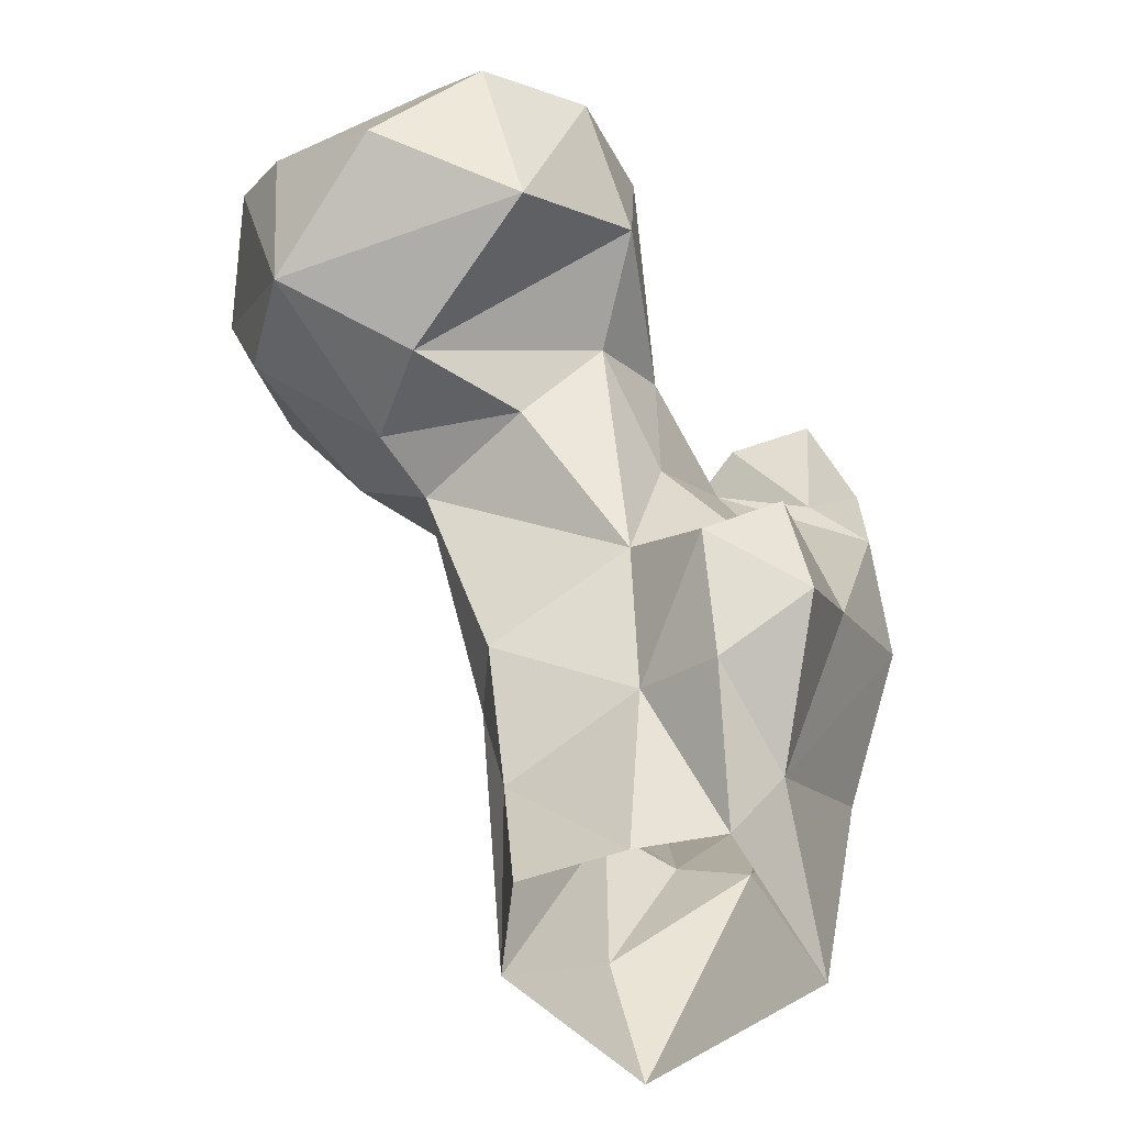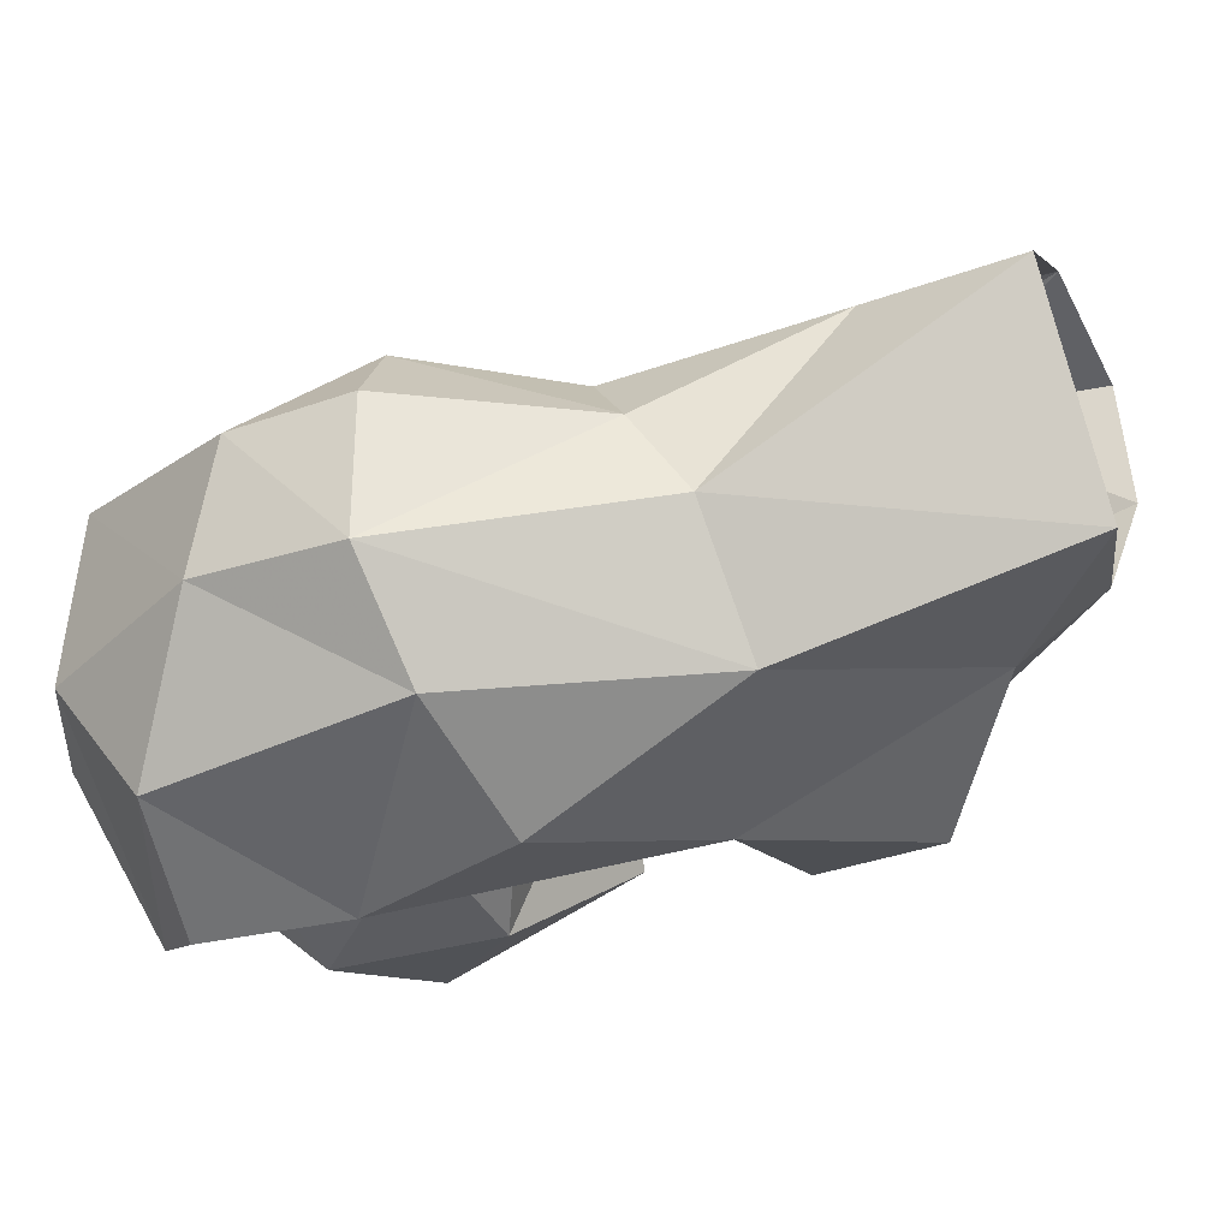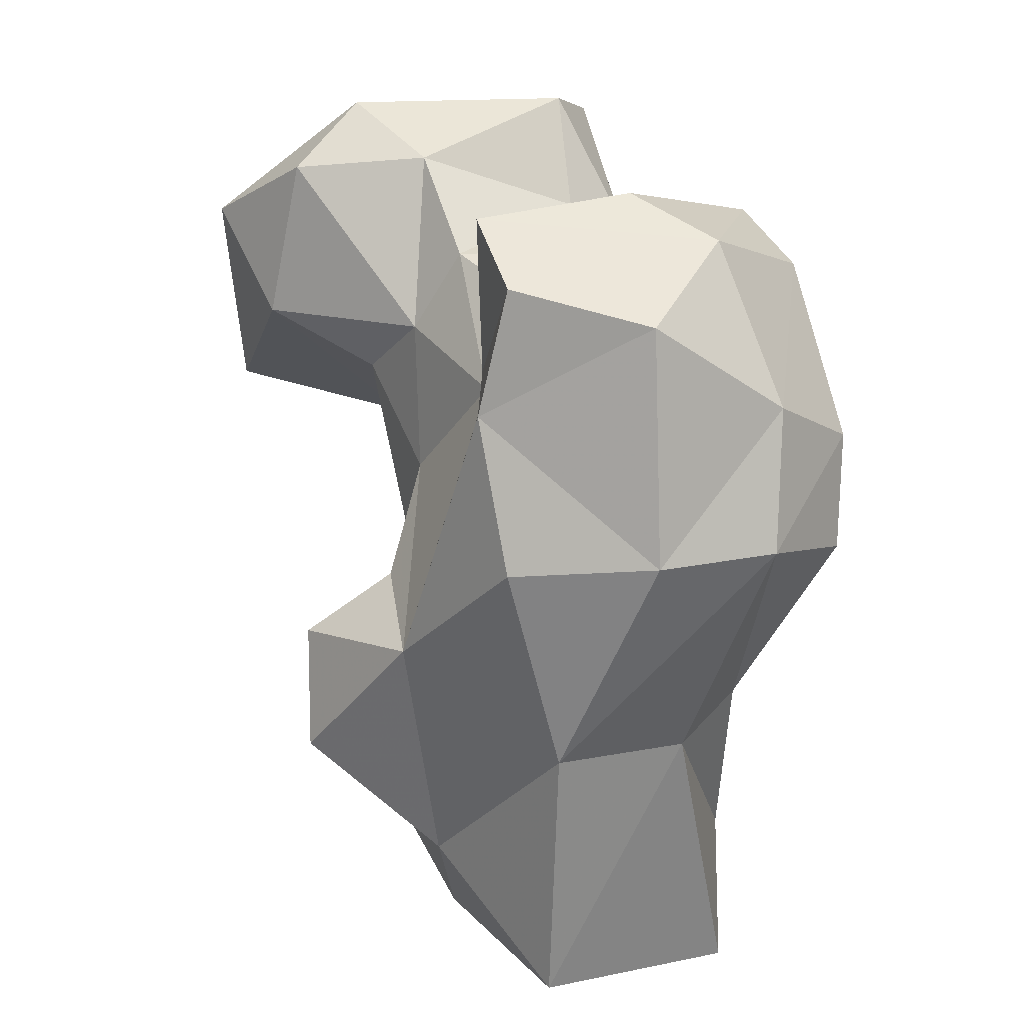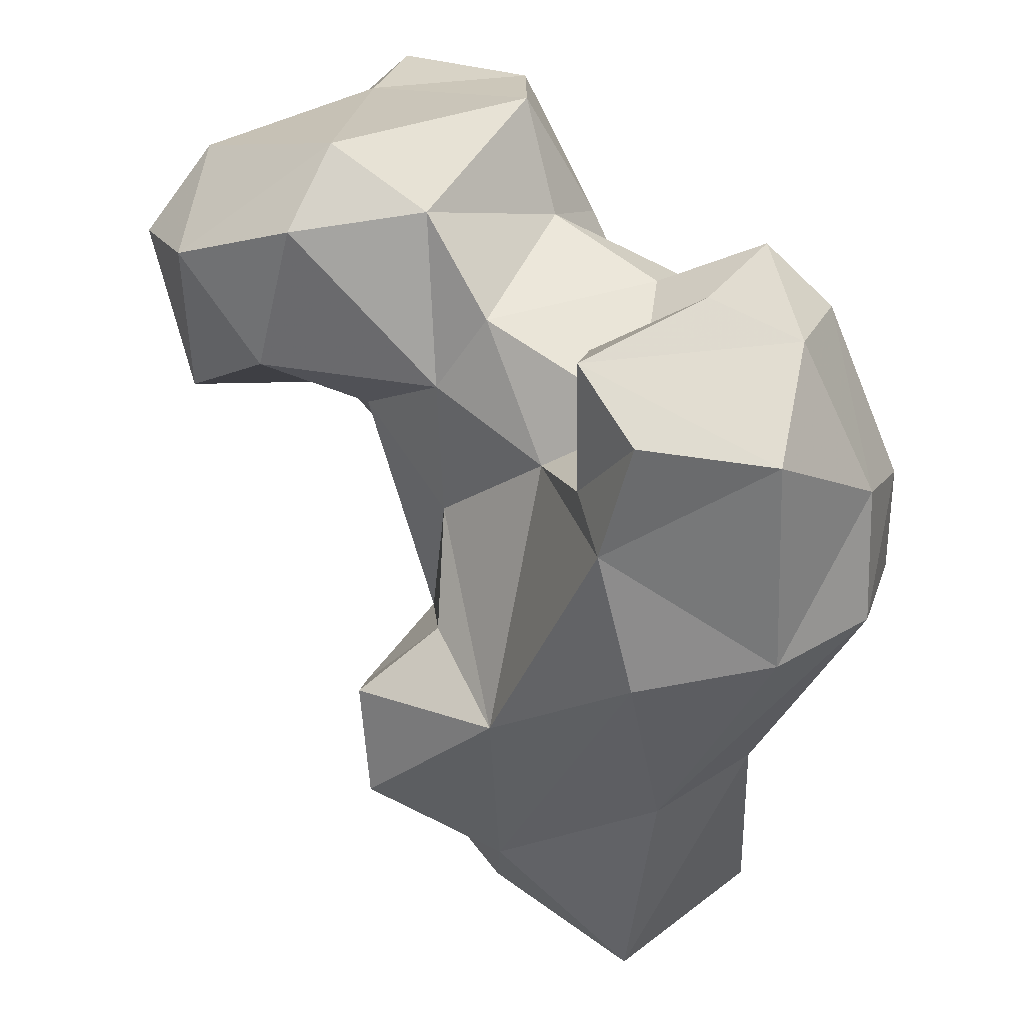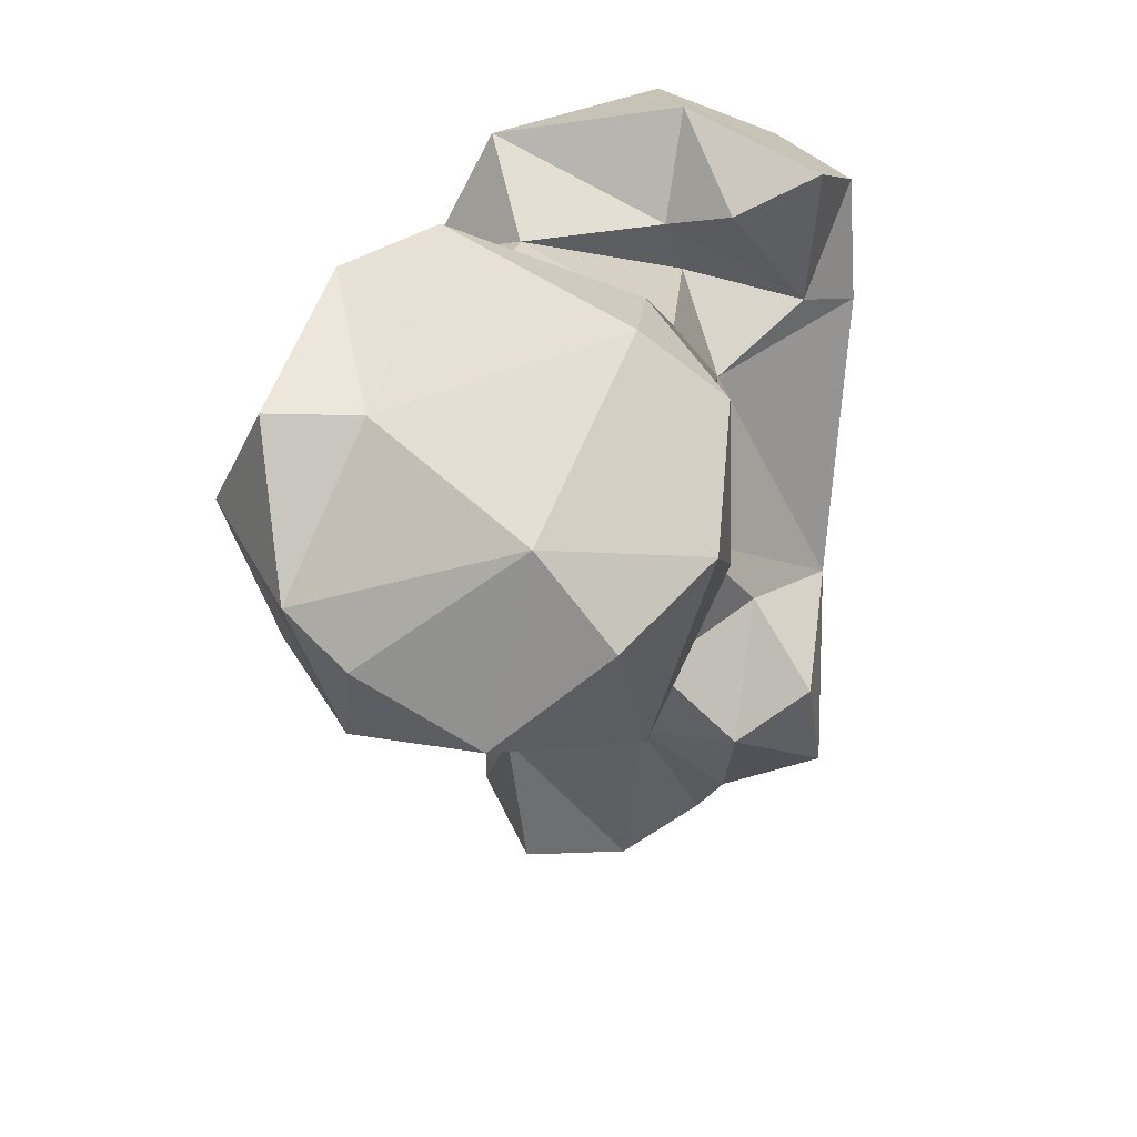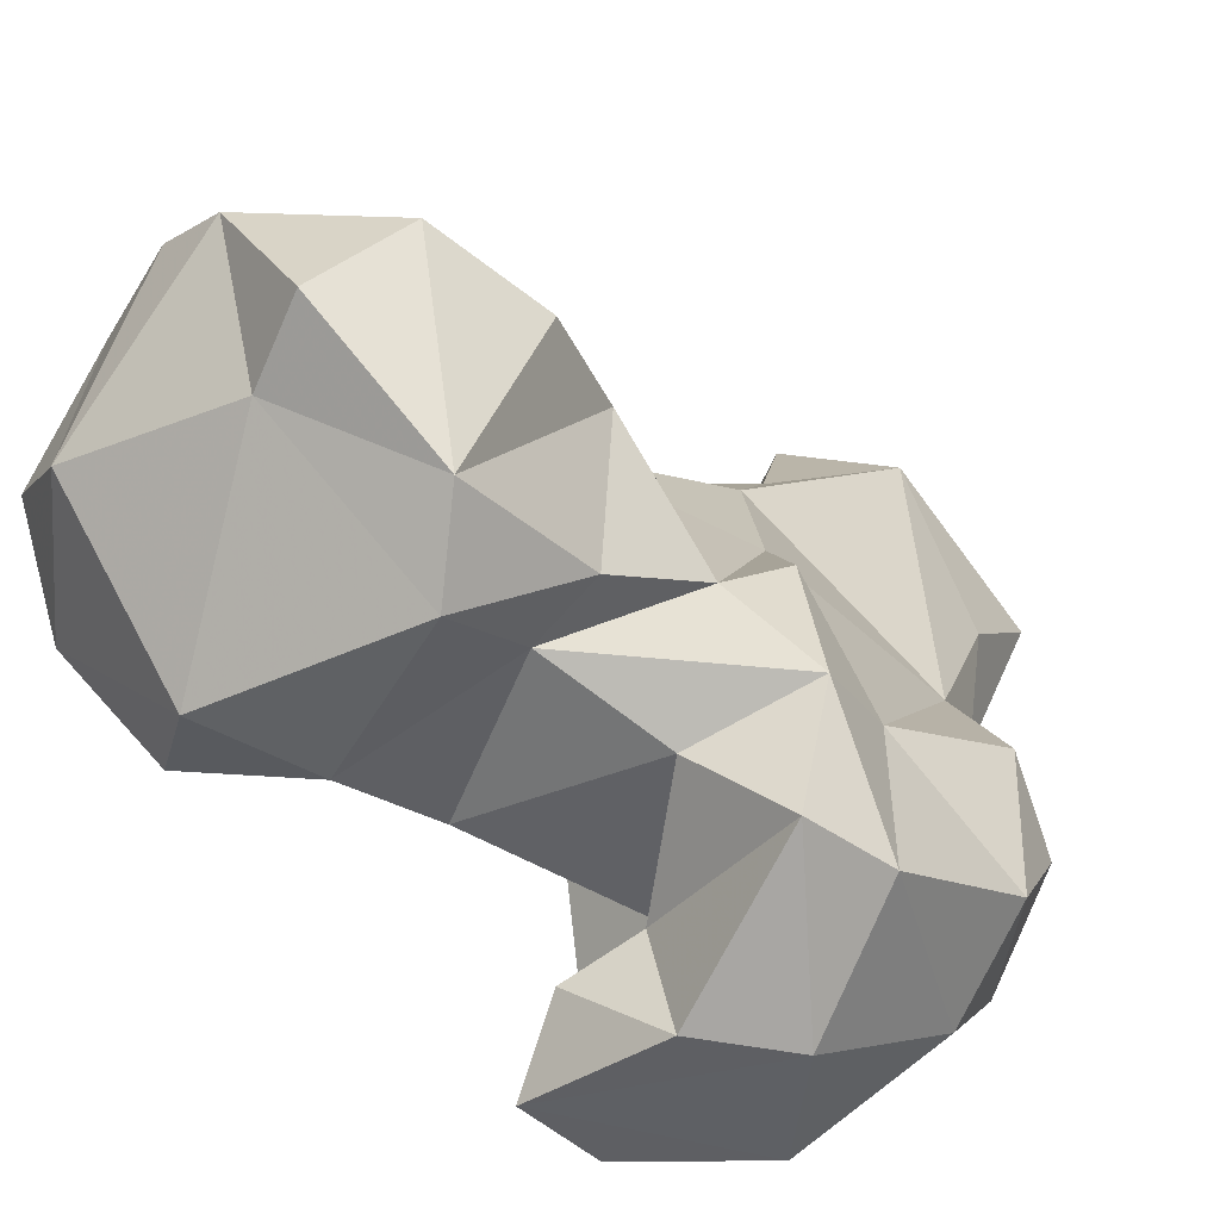
<metadata>
{"format":"obj","ext":"obj","renderer":"f3d","projection":"perspective","resolution":1024,"background":"white","views":[{"elev":-52.8,"azim":-98.0,"up":"+Z"},{"elev":-52.1,"azim":114.0,"up":"+Y"},{"elev":14.3,"azim":15.5,"up":"+Z"},{"elev":34.5,"azim":-3.2,"up":"+Z"},{"elev":43.8,"azim":-115.1,"up":"+Z"},{"elev":15.4,"azim":18.1,"up":"+Y"}]}
</metadata>
<code>
v 310.5 156.6 0.5789
v 327.5 172.8 -0.06518
v 295.1 169.2 4.702
v 295.1 179.5 0.9251
v 314.1 189.8 0.5295
v 300.4 190.3 0.09091
v 295.1 163.1 14.02
v 325.1 160.2 30.95
v 303.8 191.1 17.8
v 326.1 176.6 15.61
v 293.5 178.2 23.8
v 313 150.9 30.71
v 285.1 171.6 20.01
v 305.1 193.5 30.79
v 329.4 167.9 35.18
v 327.7 176.5 38.78
v 279.4 162.3 25.88
v 279.4 173.7 33.94
v 293.6 155 40.82
v 296.8 194 32.09
v 308.8 144.8 53.56
v 278.4 164.8 39.22
v 287.8 179.8 40.61
v 312.8 192.6 49.54
v 336.3 153.7 55.85
v 288.1 167.3 46.33
v 295.5 201.9 56.18
v 325.1 146.5 55.08
v 341 166.8 53.64
v 328.5 182.8 67.85
v 337.2 177.2 53.6
v 283.3 192.5 57.61
v 289.2 175.6 57.8
v 304.9 146.9 70.45
v 280.6 183.5 68.13
v 289.6 207.8 58.55
v 319.2 195.1 62.9
v 300.2 166.6 69.41
v 341.1 167.9 66.21
v 314.7 195.3 71.59
v 277 205.4 57.8
v 259.1 195.6 64
v 273.3 221.4 63.22
v 336.1 156.7 71.18
v 304 209 67.54
v 286.5 223 65.39
v 258 213 71.68
v 324.1 147.2 80.88
v 288.6 175.9 74.56
v 325.8 189.7 76.46
v 268.2 182 74.72
v 303.2 154.5 73.92
v 301.6 218.2 75.49
v 333.8 175.7 83.95
v 254.7 201 82.65
v 311.6 165.4 75.95
v 267.1 222.9 78.34
v 291.9 226.7 81.24
v 294.5 175.3 83.62
v 308.4 146.4 84.4
v 259.2 188.5 86.14
v 308.5 198.9 84.86
v 311.8 167.6 82.64
v 303.4 192.9 87.6
v 274.2 226.5 81.98
v 328 160.5 88.38
v 302.9 153.5 90.71
v 305.1 163 86.58
v 288.1 182 94
v 272.3 180.7 92.54
v 314.7 183.6 83.4
v 262.4 206 91.36
v 326.9 181.5 89.15
v 300.9 209.5 97.92
v 317.7 162.8 92.91
v 286.7 223 94.93
v 282.4 214 94.72
v 277.5 188.2 99.82
v 300.4 198.6 100
f 77 78 79
f 69 79 78
f 69 78 70
f 74 77 79
f 74 76 77
f 62 74 79
f 61 78 72
f 61 70 78
f 65 77 76
f 66 73 75
f 65 72 77
f 55 61 72
f 59 64 69
f 49 69 70
f 62 79 64
f 53 58 74
f 63 73 71
f 50 71 73
f 45 53 74
f 50 73 54
f 56 63 71
f 49 70 51
f 56 71 59
f 42 61 55
f 50 64 71
f 49 59 69
f 52 60 67
f 40 64 50
f 38 56 59
f 47 55 72
f 52 63 56
f 34 60 52
f 43 58 46
f 43 65 58
f 3 11 4
f 35 49 51
f 30 50 54
f 35 51 41
f 43 47 57
f 30 54 39
f 4 11 9
f 38 52 56
f 48 66 67
f 52 67 68
f 42 55 47
f 45 46 53
f 30 37 50
f 33 49 35
f 48 67 60
f 33 38 49
f 64 79 69
f 66 75 67
f 34 52 38
f 34 48 60
f 41 51 42
f 28 48 34
f 59 71 64
f 24 40 37
f 15 31 29
f 32 35 41
f 47 72 57
f 25 39 44
f 44 66 48
f 21 28 34
f 36 46 45
f 42 47 43
f 24 37 30
f 36 43 46
f 45 74 62
f 30 39 31
f 24 27 40
f 72 78 77
f 32 41 36
f 23 33 35
f 51 70 61
f 14 27 24
f 16 30 31
f 40 45 62
f 63 68 75
f 7 12 21
f 27 32 36
f 23 35 32
f 5 6 9
f 3 13 11
f 19 33 26
f 12 28 21
f 63 75 73
f 10 16 15
f 13 17 18
f 9 20 14
f 23 32 27
f 18 26 23
f 54 73 66
f 15 29 25
f 42 51 61
f 7 19 17
f 58 65 76
f 14 20 27
f 58 76 74
f 44 54 66
f 37 40 50
f 8 10 15
f 15 16 31
f 16 24 30
f 20 23 27
f 38 59 49
f 14 24 16
f 19 26 22
f 12 25 28
f 19 21 34
f 7 17 13
f 11 23 20
f 8 25 12
f 57 72 65
f 27 36 45
f 5 9 14
f 11 18 23
f 40 62 64
f 7 21 19
f 39 54 44
f 43 57 65
f 2 10 8
f 67 75 68
f 8 15 25
f 52 68 63
f 4 9 6
f 19 38 33
f 9 11 20
f 17 22 18
f 29 31 39
f 5 16 10
f 25 44 28
f 5 14 16
f 17 19 22
f 18 22 26
f 28 44 48
f 36 41 43
f 1 7 3
f 1 8 12
f 25 29 39
f 1 12 7
f 11 13 18
f 41 42 43
f 27 45 40
f 23 26 33
f 46 58 53
f 2 5 10
f 3 7 13
f 19 34 38
f 1 2 8

</code>
